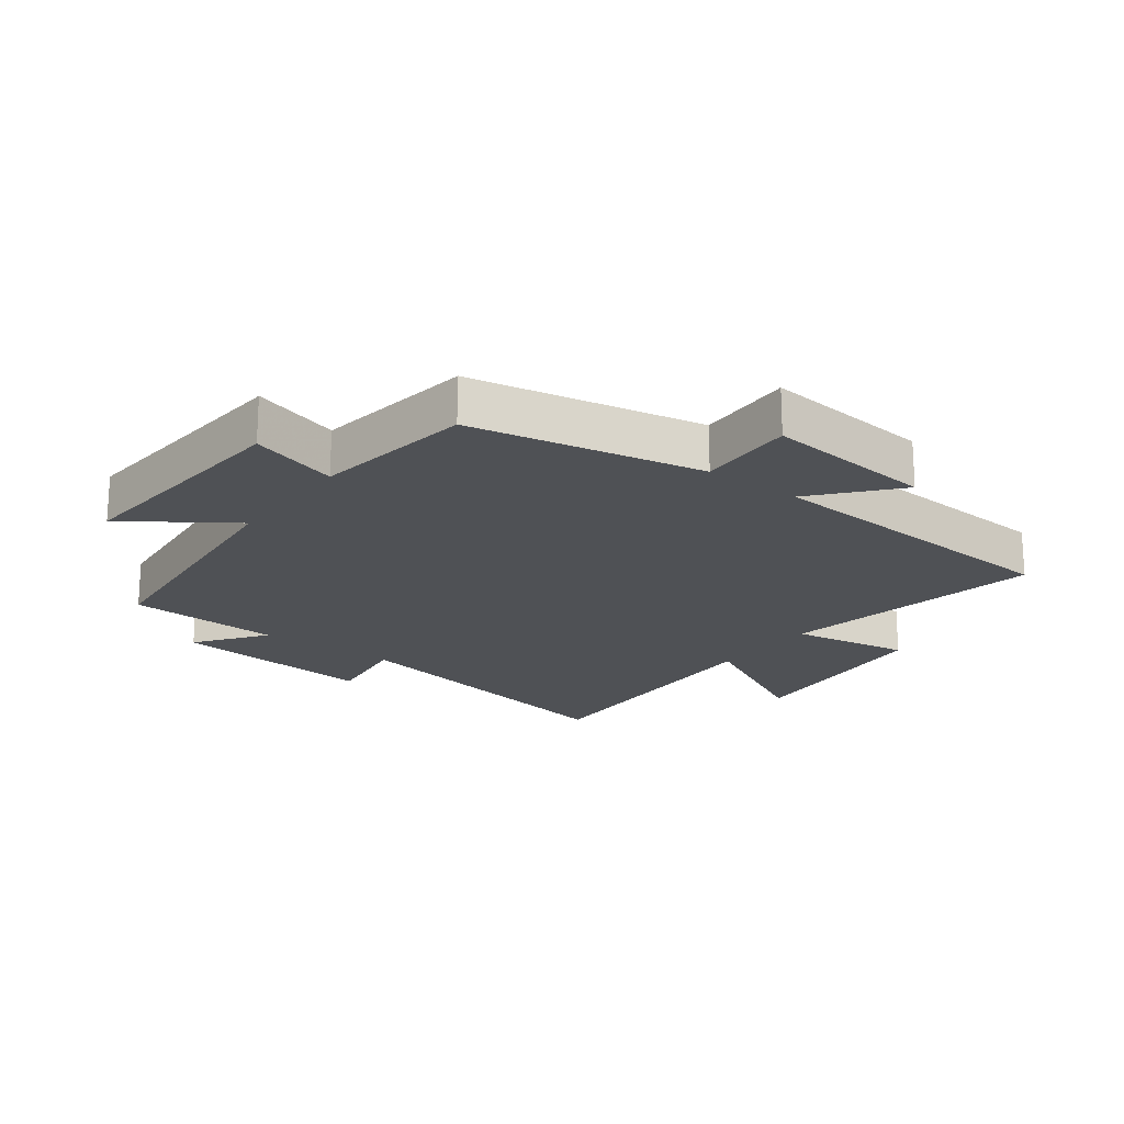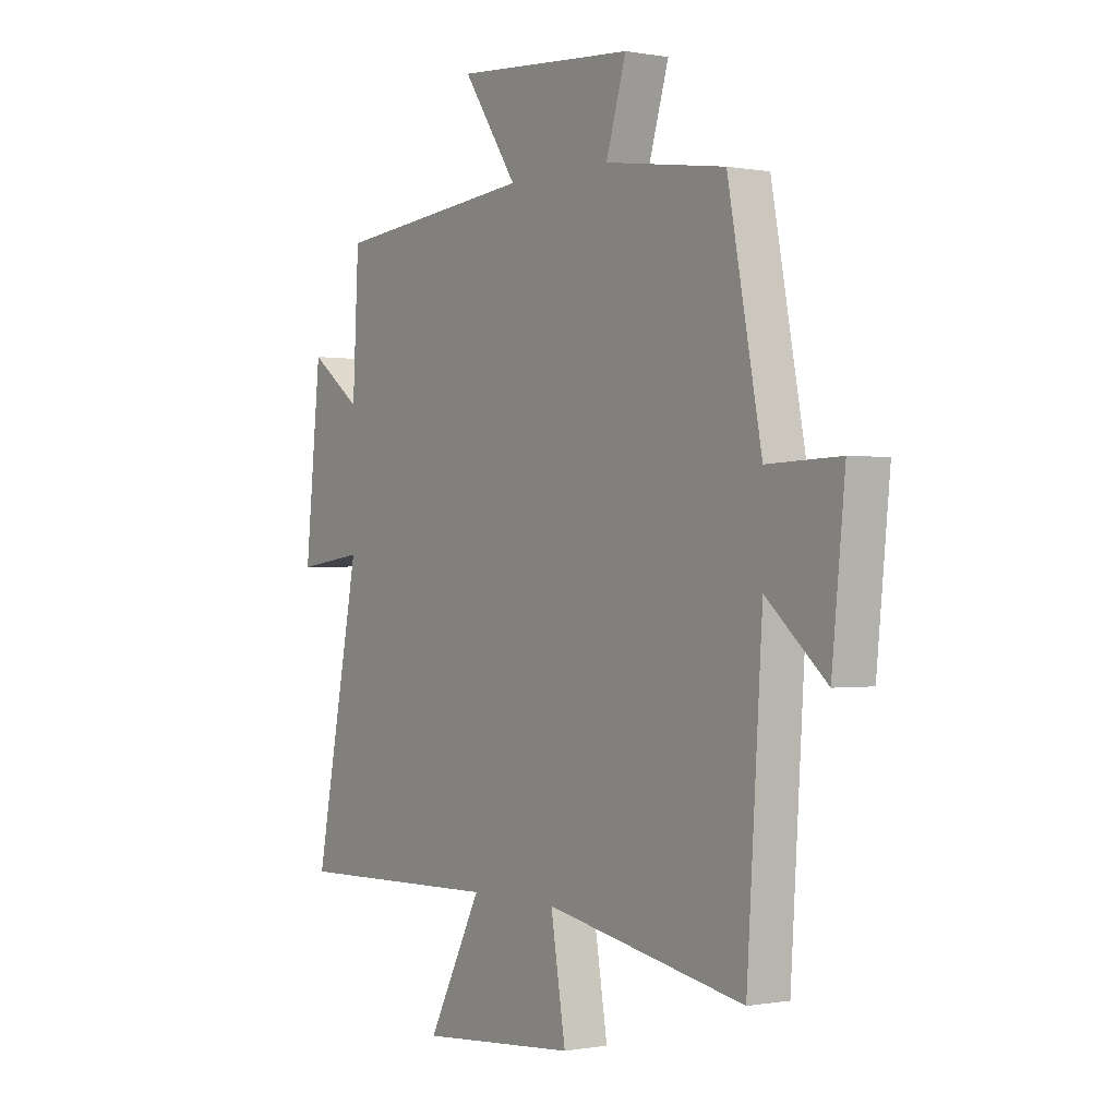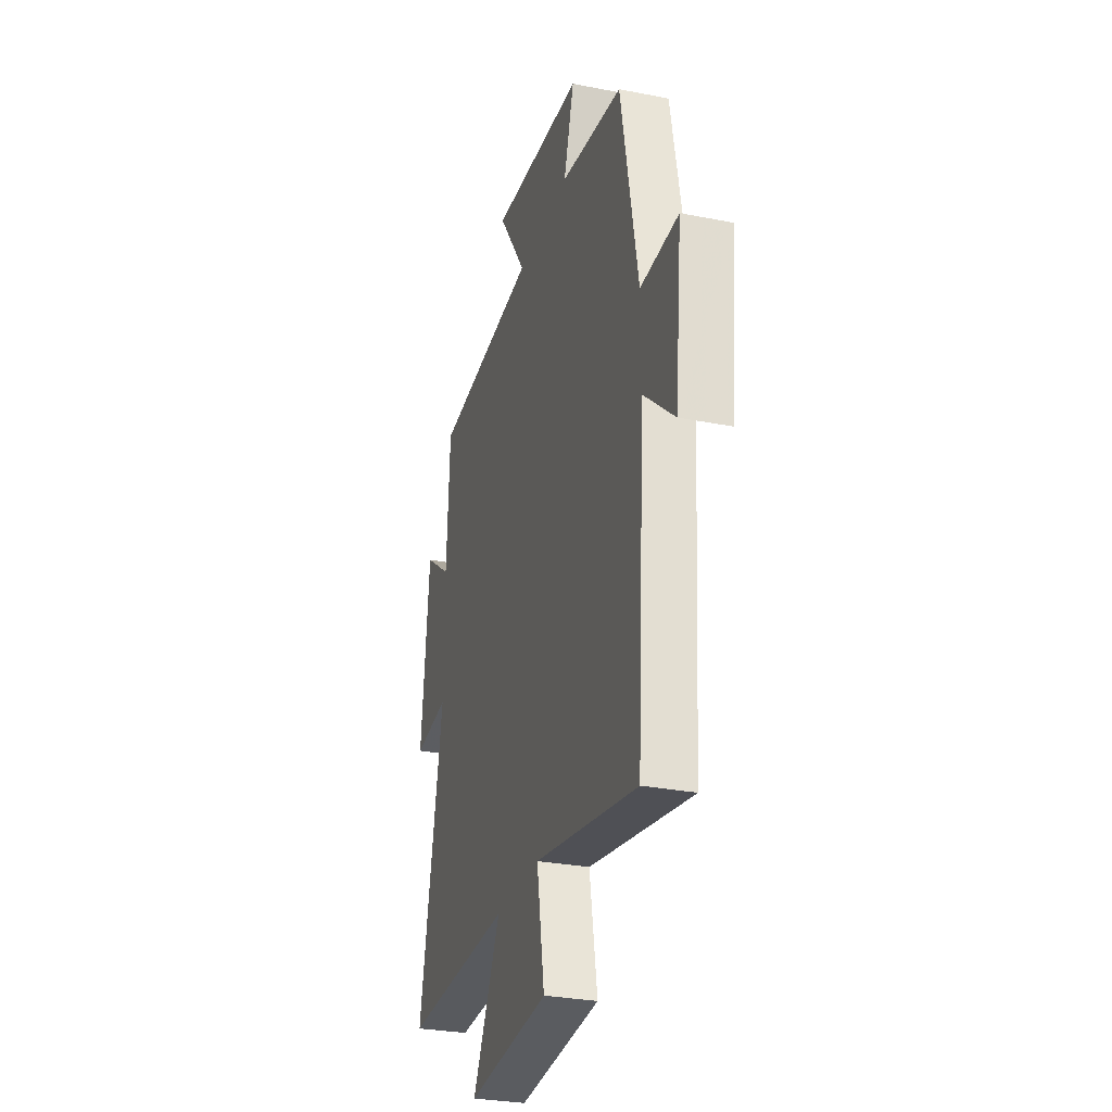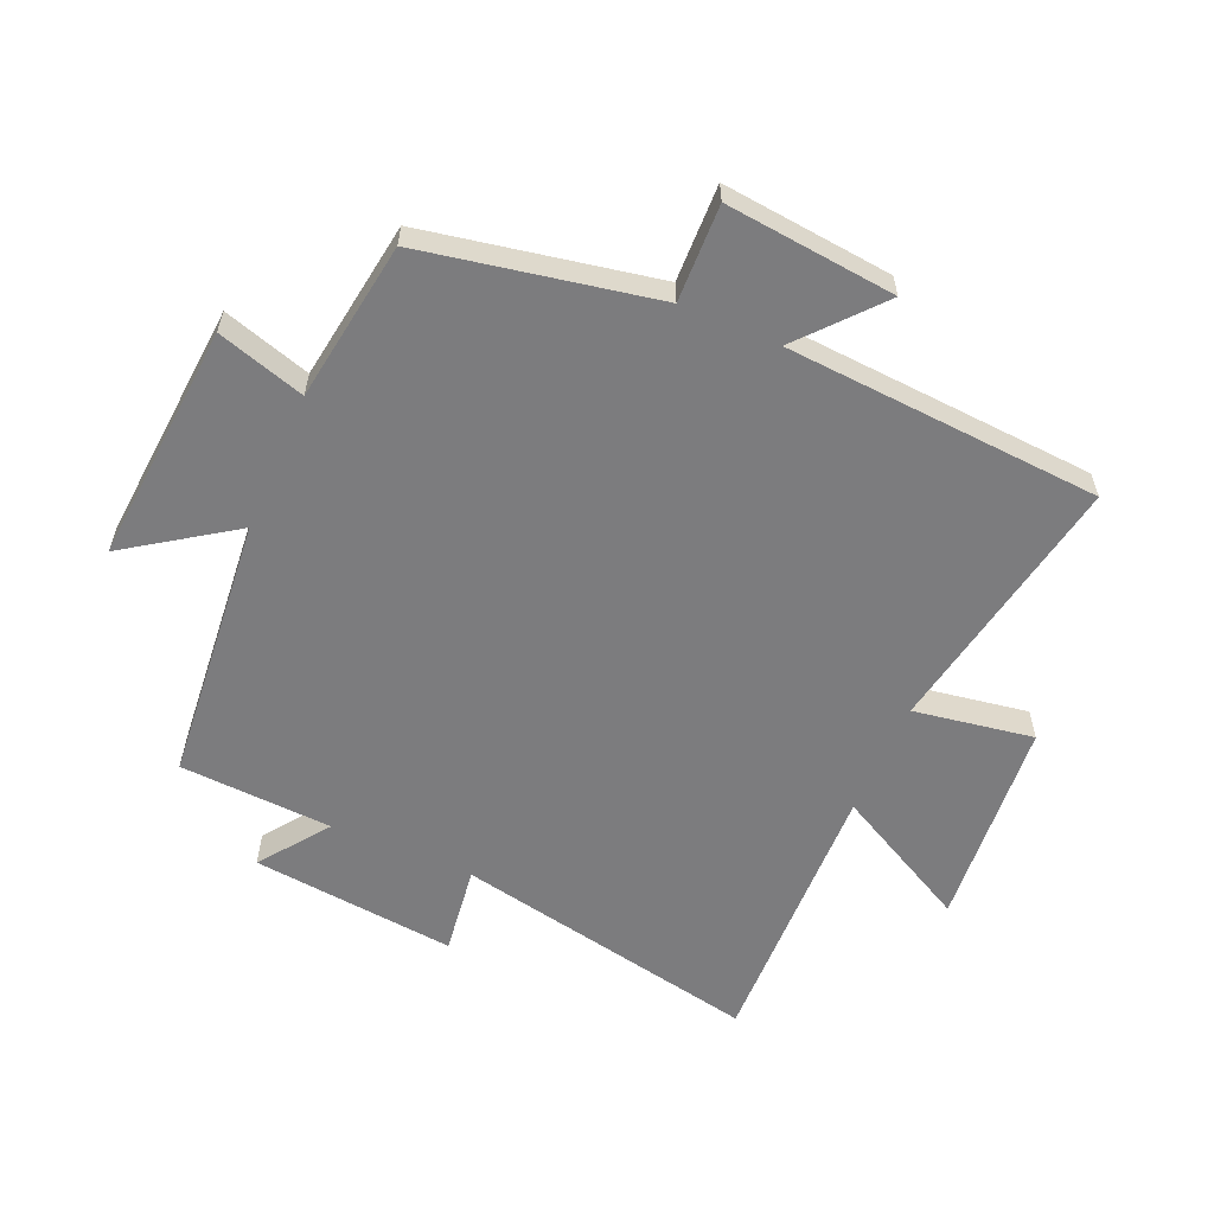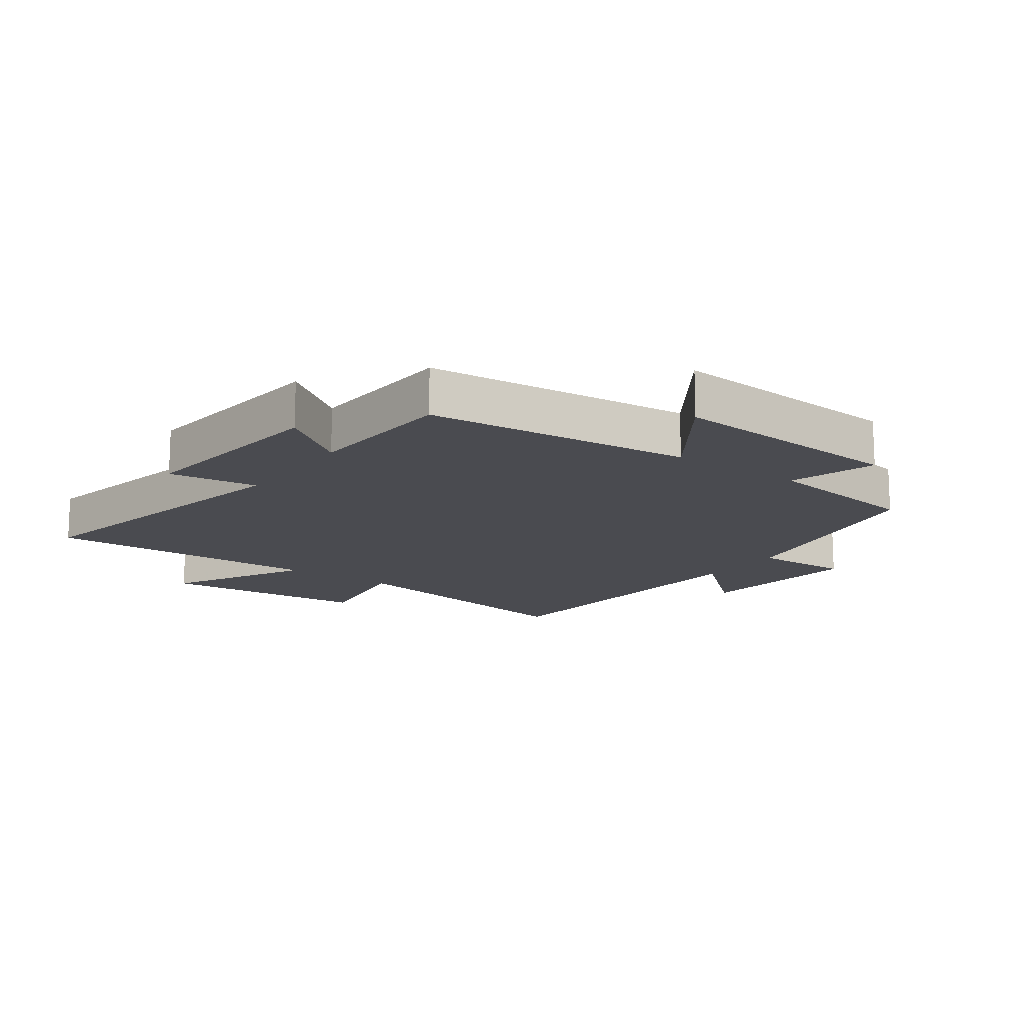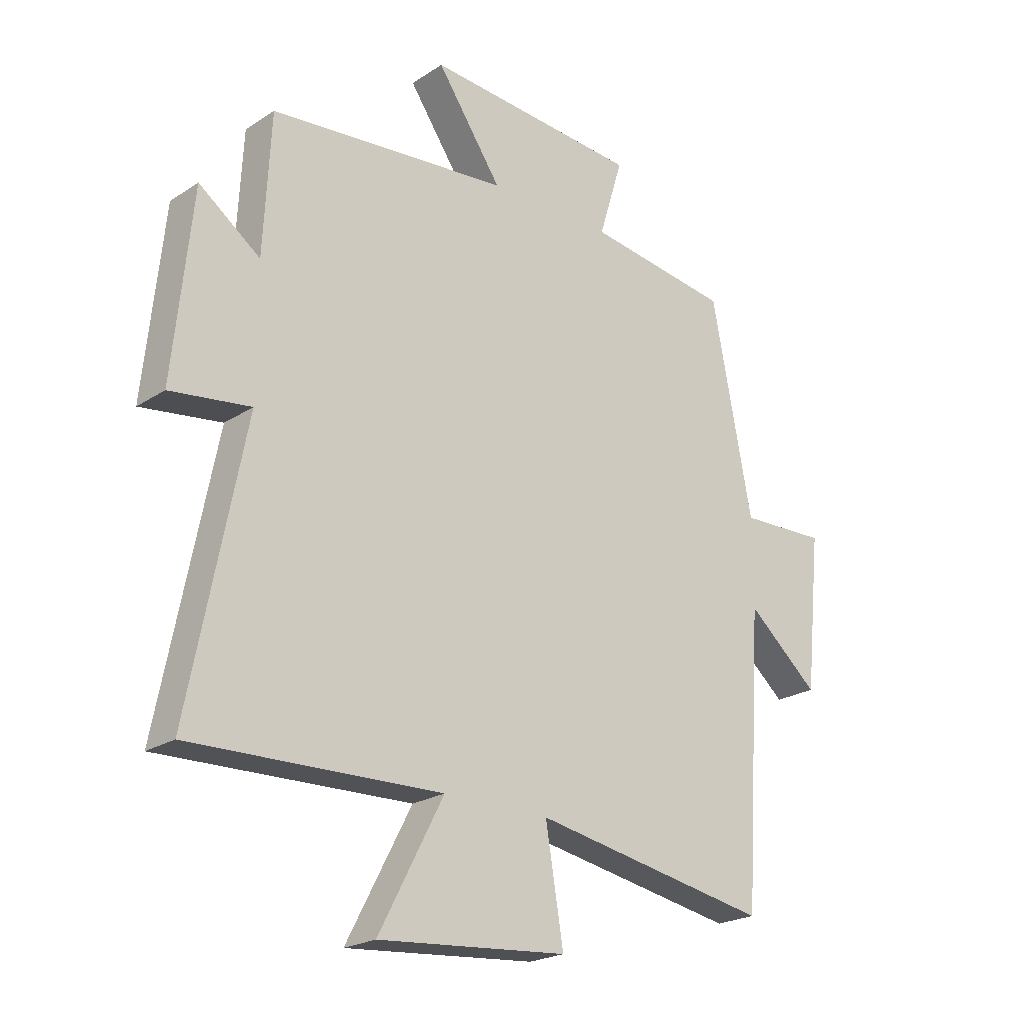
<metadata>
{"format":"obj","ext":"obj","renderer":"f3d","projection":"perspective","resolution":1024,"background":"white","views":[{"elev":-19.9,"azim":53.3,"up":"+Y"},{"elev":-0.3,"azim":55.6,"up":"+Z"},{"elev":-29.3,"azim":73.7,"up":"+Z"},{"elev":-58.9,"azim":66.5,"up":"+Y"},{"elev":-14.6,"azim":-35.7,"up":"+Y"},{"elev":-22.2,"azim":-41.6,"up":"+Z"}]}
</metadata>
<code>
v -0.487 0.07 0.46
v -0.056 0.07 0.5
v -0.173 0.07 0.671
v 0.213 0.07 0.641
v 0.17 0.07 0.5
v 0.428 0.07 0.462
v 0.5 0.07 0.088
v 0.656 0.07 0.093
v 0.628 0.07 -0.181
v 0.5 0.07 -0.07
v 0.467 0.07 -0.579
v 0.04 0.07 -0.5
v 0.072 0.07 -0.693
v -0.266 0.07 -0.721
v -0.15 0.07 -0.5
v -0.598 0.07 -0.512
v -0.5 0.07 -0.017
v -0.644 0.07 -0.036
v -0.61 0.07 0.294
v -0.5 0.07 0.213
v -0.487 0 0.46
v -0.056 0 0.5
v -0.173 0 0.671
v 0.213 0 0.641
v 0.17 0 0.5
v 0.428 0 0.462
v 0.5 0 0.088
v 0.656 0 0.093
v 0.628 0 -0.181
v 0.5 0 -0.07
v 0.467 0 -0.579
v 0.04 0 -0.5
v 0.072 0 -0.693
v -0.266 0 -0.721
v -0.15 0 -0.5
v -0.598 0 -0.512
v -0.5 0 -0.017
v -0.644 0 -0.036
v -0.61 0 0.294
v -0.5 0 0.213
f 17 18 19 20
f 17 20 1 2
f 15 16 17 2
f 12 13 14 15
f 12 15 2
f 10 11 12 2
f 7 8 9 10
f 7 10 2
f 6 7 2
f 5 6 2
f 2 3 4 5
f 40 39 38 37
f 22 21 40 37
f 22 37 36 35
f 35 34 33 32
f 22 35 32
f 22 32 31 30
f 30 29 28 27
f 22 30 27
f 22 27 26
f 22 26 25
f 25 24 23 22
f 1 21 22 2
f 2 22 23 3
f 3 23 24 4
f 4 24 25 5
f 5 25 26 6
f 6 26 27 7
f 7 27 28 8
f 8 28 29 9
f 9 29 30 10
f 10 30 31 11
f 11 31 32 12
f 12 32 33 13
f 13 33 34 14
f 14 34 35 15
f 15 35 36 16
f 16 36 37 17
f 17 37 38 18
f 18 38 39 19
f 19 39 40 20
f 20 40 21 1

</code>
